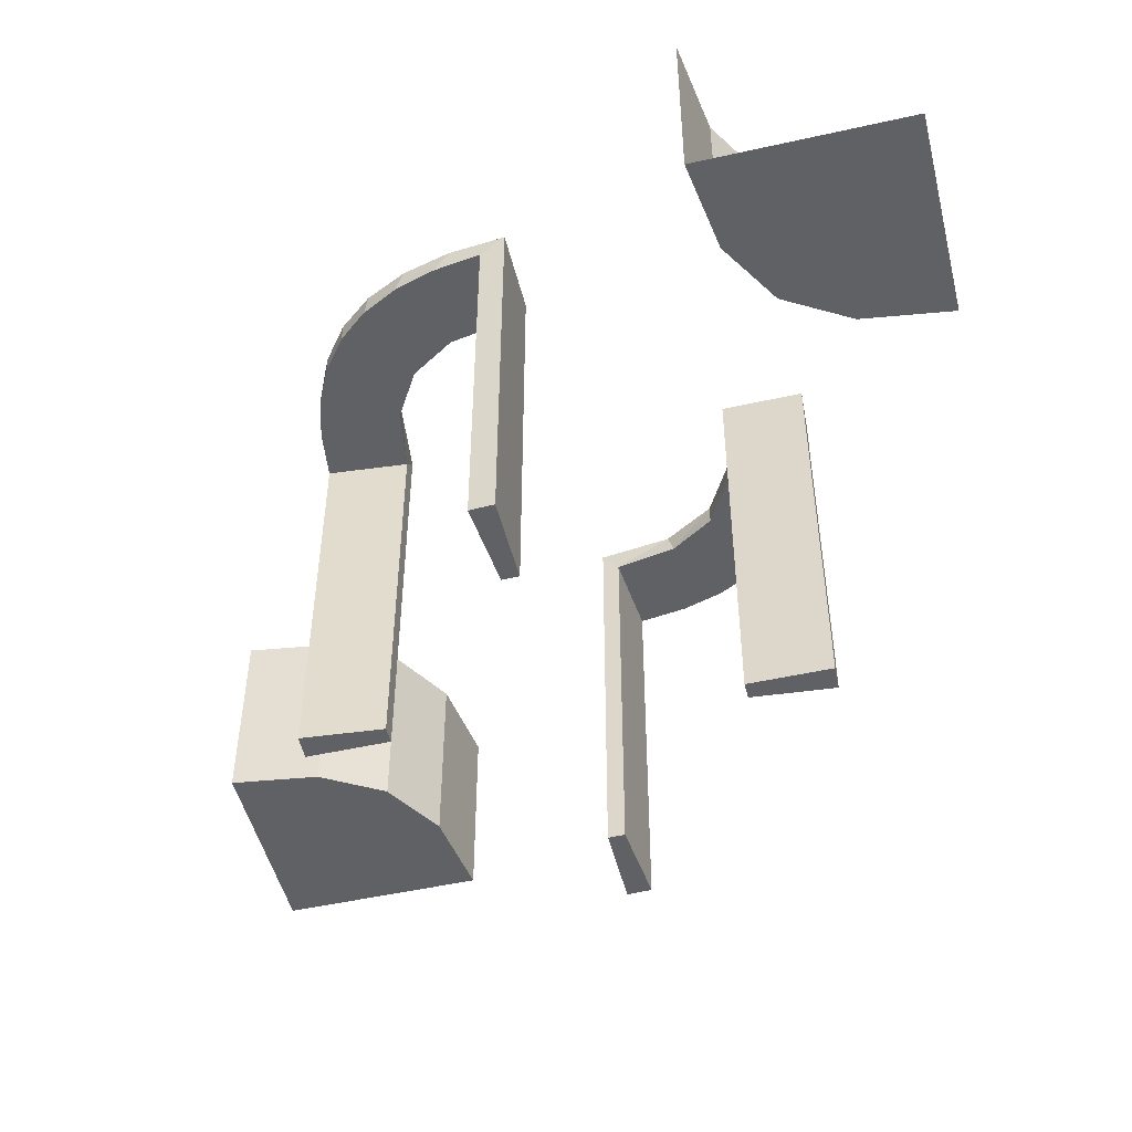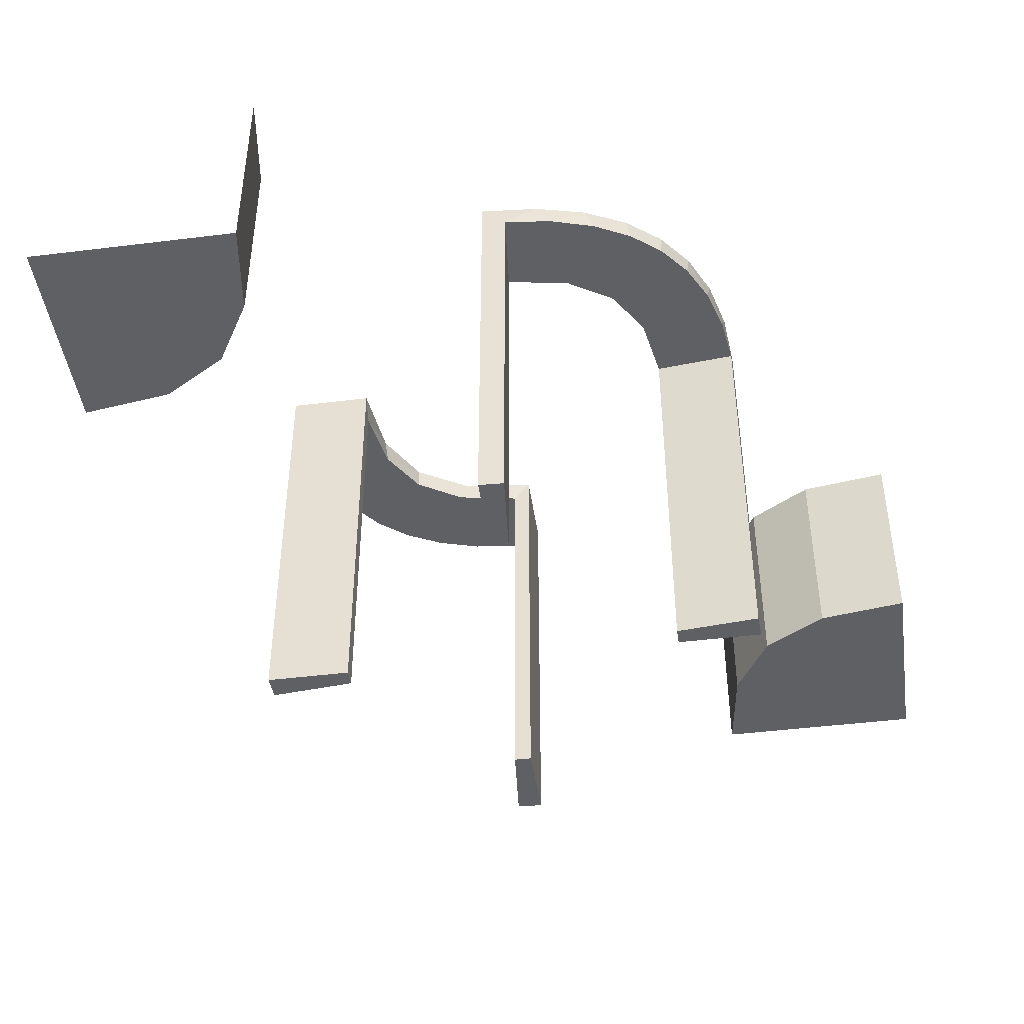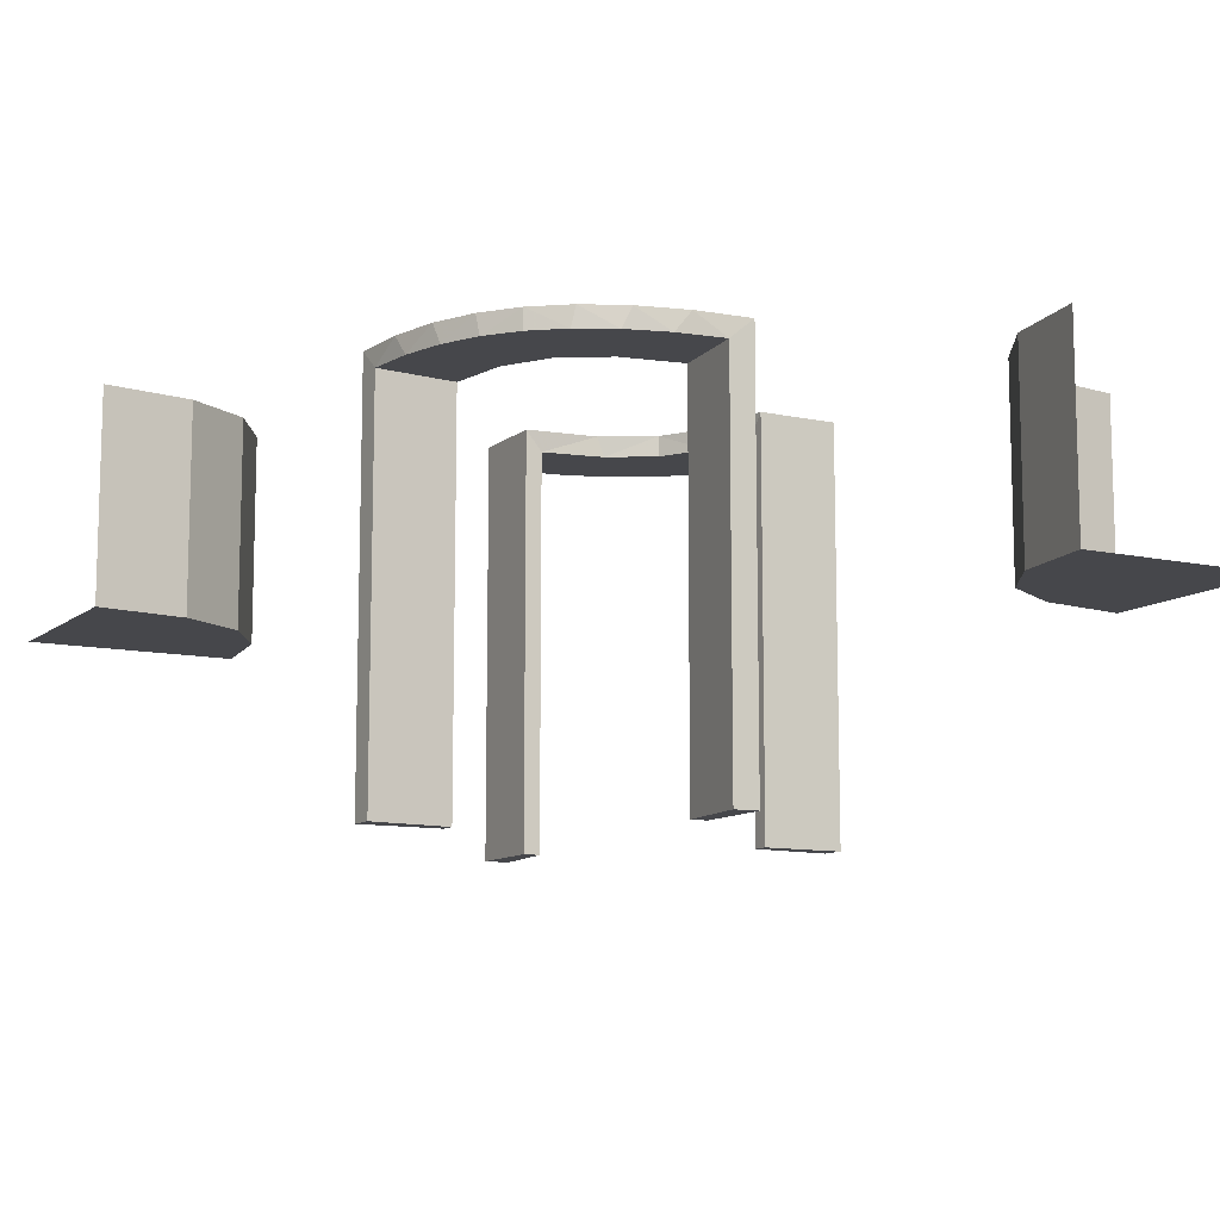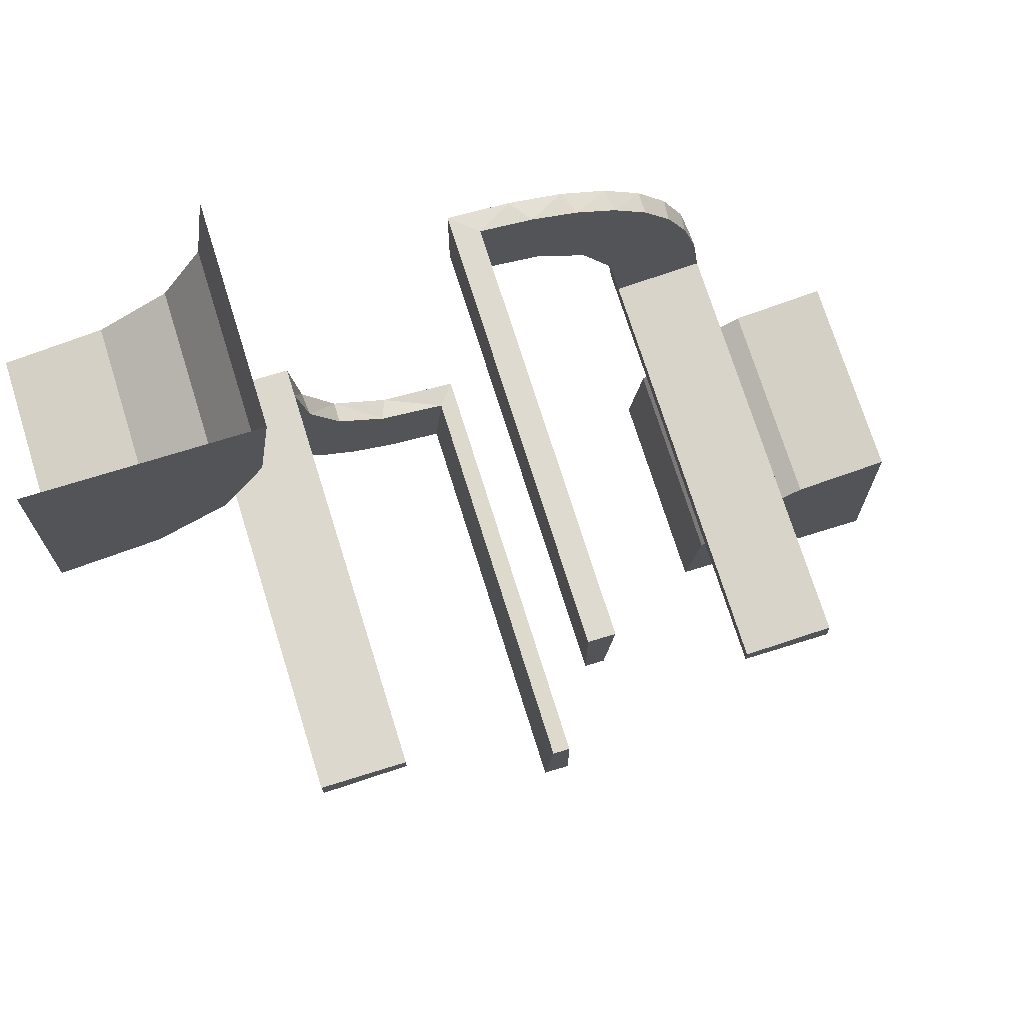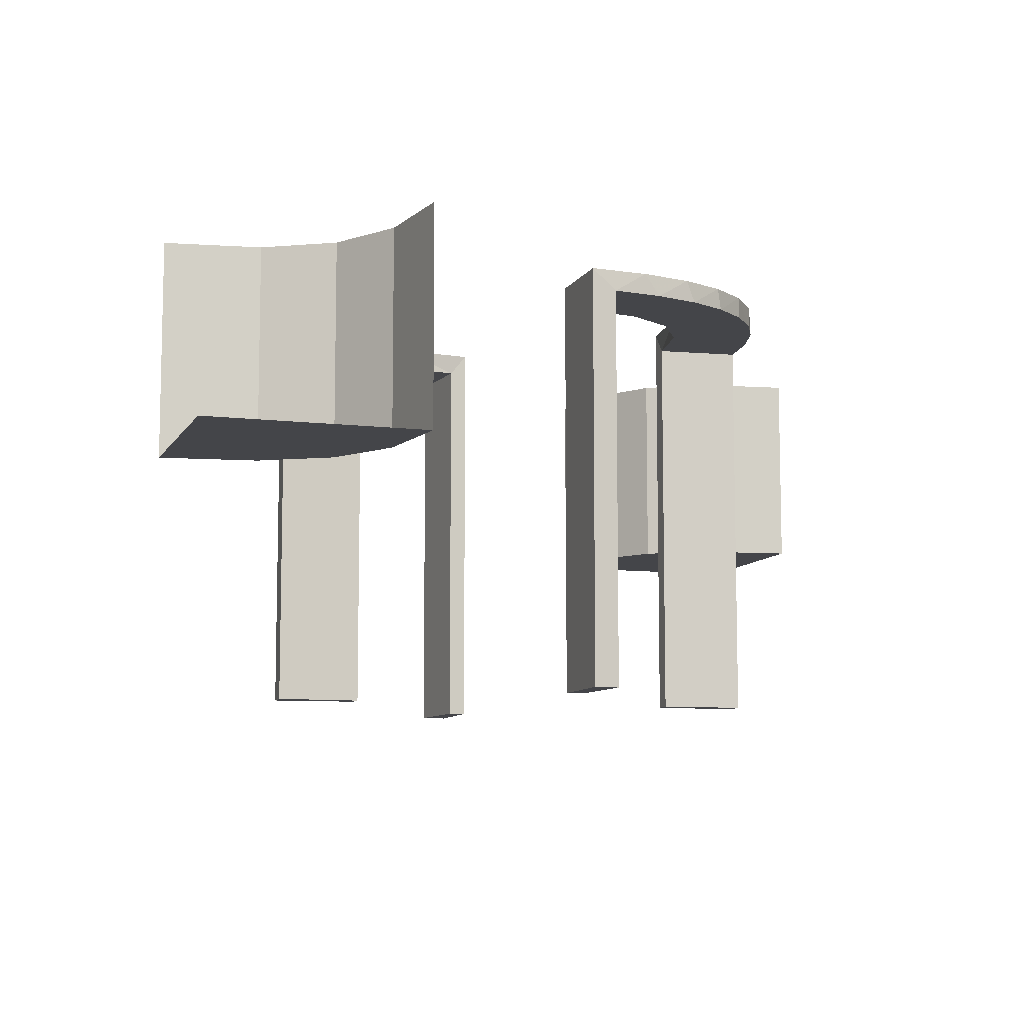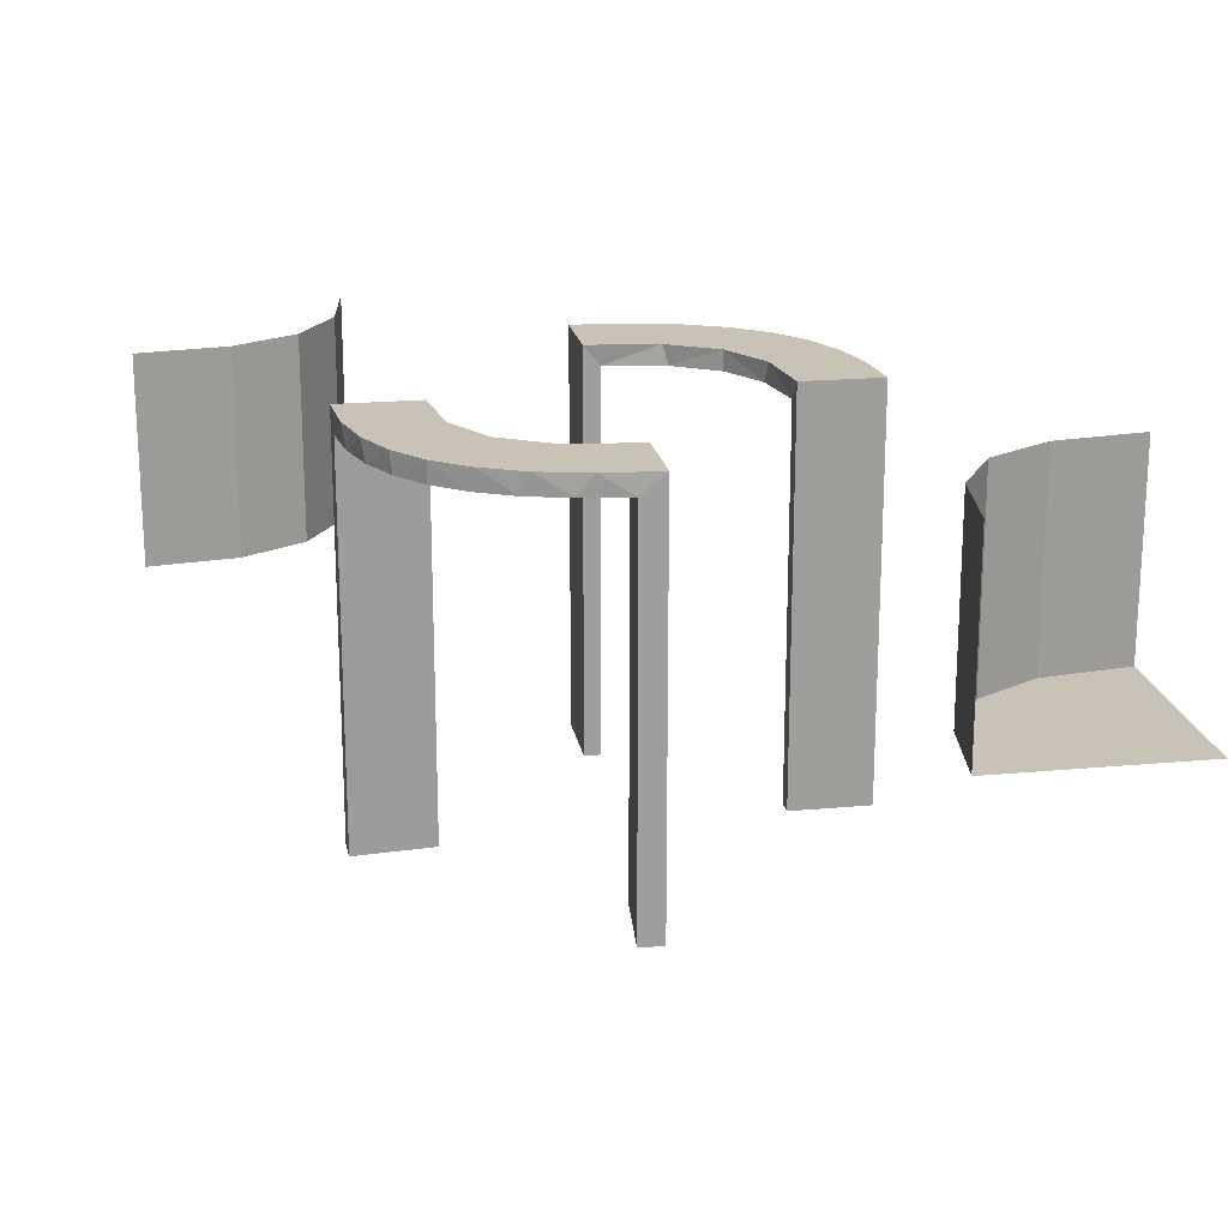
<metadata>
{"format":"obj","ext":"obj","renderer":"f3d","projection":"perspective","resolution":1024,"background":"white","views":[{"elev":-49.6,"azim":-76.1,"up":"+Z"},{"elev":-44.6,"azim":8.2,"up":"+Z"},{"elev":-10.7,"azim":-118.6,"up":"+Z"},{"elev":72.1,"azim":162.7,"up":"+Y"},{"elev":-9.0,"azim":-18.0,"up":"+Z"},{"elev":19.5,"azim":-99.8,"up":"+Z"}]}
</metadata>
<code>
v -0.1909 0.09599 0.475
v -0.1452 0.2747 0.475
v 0.134 -0.2789 0.5
v -0.09324 0.29 0.475
v -0.3906 -0.2656 0.25
v -0.3906 -0.2656 0.5
v 0.03392 -0.298 0
v 0.03392 -0.298 0.2375
v 0.03392 -0.298 0.475
v -0.2572 0.1847 0.475
v -0.09346 0.1883 0.5
v 0.2798 -0.1401 0.475
v -0.2272 0.2221 0.5
v -0.2272 0.2221 0.475
v 0.2602 -0.18 0.5
v -0.3031 0.02878 0
v -0.3031 0.02878 0.2375
v -0.3031 0.02878 0.475
v 0.2794 0.0007887 0.125
v 0.2794 0.0007887 0.25
v -0.2044 -0.0007887 0
v -0.2044 -0.0007887 0.25
v -0.2044 -0.0007887 0.5
v 0.1011 -0.1857 0.475
v -0.1852 0.255 0.5
v -0.2656 -0.3906 0.25
v -0.2656 -0.3906 0.5
v 0.25 0.5 0.25
v 0.25 0.5 0.5
v 0.2294 0.0007887 0.125
v 0.2294 0.0007887 0.25
v 0.1899 -0.2521 0.475
v -0.2952 0.0881 0.475
v -0.07372 0.2936 0.5
v 0.1565 -0.1514 0.5
v 0.1565 -0.1514 0.475
v -0.2544 -0.0007887 0
v -0.2544 -0.0007887 0.125
v -0.2544 -0.0007887 0.25
v 0.03163 -0.2733 0.2375
v 0.03163 -0.2733 0.1188
v 0.2042 -0.01962 0
v 0.2042 -0.01962 0.475
v 0.2042 -0.01962 0.3167
v 0.2042 -0.01962 0.1583
v 0.3125 0.3125 0.25
v 0.3125 0.3125 0.5
v -0.2537 0.0242 0
v -0.2537 0.0242 0.2375
v -0.2537 0.0242 0.1188
v -0.284 0.1289 0.5
v -0.2784 0.02649 0.2375
v -0.2784 0.02649 0.1188
v -0.02476 0.1991 0
v -0.02476 0.1991 0.475
v -0.02476 0.1991 0.3167
v -0.02476 0.1991 0.1583
v 0.02705 -0.2238 0.2375
v 0.02705 -0.2238 0.1188
v 0.3044 0.0007887 0
v 0.3044 0.0007887 0.5
v 0.004351 -0.1992 0
v 0.004351 -0.1992 0.5
v 0.004351 -0.2742 0.125
v 0.004351 -0.2742 0.25
v 0.004351 -0.2242 0.125
v 0.004351 -0.2242 0.25
v 0.004351 -0.2992 0
v 0.004351 -0.2992 0.25
v 0.004351 -0.2992 0.5
v 0.004351 -0.2492 0
v 0.004351 -0.2492 0.125
v 0.004351 -0.2492 0.25
v 0.02934 -0.2486 0
v 0.02934 -0.2486 0.2375
v 0.02934 -0.2486 0.1188
v 0.1935 -0.08832 0.5
v -0.2987 0.06859 0.5
v 0.229 -0.02191 0.2375
v 0.229 -0.02191 0.1188
v -0.5 -0.5 0.25
v -0.5 -0.25 0.25
v -0.5 -0.25 0.5
v 0.5 0.25 0.25
v 0.5 0.25 0.5
v 0.5 0.5 0.25
v -0.229 0.02191 0.2375
v -0.229 0.02191 0.1188
v 0.2987 -0.06859 0.5
v -0.1935 0.08832 0.5
v -0.02934 0.2486 0
v -0.02934 0.2486 0.2375
v -0.02934 0.2486 0.1188
v -0.004351 0.2492 0
v -0.004351 0.2492 0.125
v -0.004351 0.2492 0.25
v -0.004351 0.2992 0
v -0.004351 0.2992 0.25
v -0.004351 0.2992 0.5
v -0.004351 0.2242 0.125
v -0.004351 0.2242 0.25
v -0.004351 0.2742 0.125
v -0.004351 0.2742 0.25
v -0.004351 0.1992 0
v -0.004351 0.1992 0.5
v -0.3044 -0.0007887 0
v -0.3044 -0.0007887 0.5
v -0.02705 0.2238 0.2375
v -0.02705 0.2238 0.1188
v 0.02476 -0.1991 0
v 0.02476 -0.1991 0.475
v 0.02476 -0.1991 0.3167
v 0.02476 -0.1991 0.1583
v 0.2784 -0.02649 0.2375
v 0.2784 -0.02649 0.1188
v 0.284 -0.1289 0.5
v 0.2537 -0.0242 0
v 0.2537 -0.0242 0.2375
v 0.2537 -0.0242 0.1188
v -0.3125 -0.3125 0.25
v -0.3125 -0.3125 0.5
v -0.2042 0.01962 0
v -0.2042 0.01962 0.475
v -0.2042 0.01962 0.3167
v -0.2042 0.01962 0.1583
v -0.03163 0.2733 0.2375
v -0.03163 0.2733 0.1188
v 0.2544 0.0007887 0
v 0.2544 0.0007887 0.125
v 0.2544 0.0007887 0.25
v -0.1565 0.1514 0.5
v -0.1565 0.1514 0.475
v 0.07372 -0.2936 0.5
v 0.2952 -0.0881 0.475
v -0.1899 0.2521 0.475
v -0.2294 -0.0007887 0.125
v -0.2294 -0.0007887 0.25
v -0.25 -0.5 0.25
v -0.25 -0.5 0.5
v 0.2656 0.3906 0.25
v 0.2656 0.3906 0.5
v 0.1852 -0.255 0.5
v -0.1011 0.1857 0.475
v 0.2044 0.0007887 0
v 0.2044 0.0007887 0.25
v 0.2044 0.0007887 0.5
v -0.2794 -0.0007887 0.125
v -0.2794 -0.0007887 0.25
v 0.3031 -0.02878 0
v 0.3031 -0.02878 0.2375
v 0.3031 -0.02878 0.475
v -0.2602 0.18 0.5
v 0.2272 -0.2221 0.5
v 0.2272 -0.2221 0.475
v -0.2798 0.1401 0.475
v 0.09346 -0.1883 0.5
v 0.2572 -0.1847 0.475
v -0.03392 0.298 0
v -0.03392 0.298 0.2375
v -0.03392 0.298 0.475
v 0.3906 0.2656 0.25
v 0.3906 0.2656 0.5
v 0.09324 -0.29 0.475
v -0.134 0.2789 0.5
v 0.1452 -0.2747 0.475
v 0.1909 -0.09599 0.475
f 138 26 27
f 26 120 121
f 120 5 6
f 5 82 83
f 138 27 139
f 26 121 27
f 120 6 121
f 5 83 6
f 82 81 5
f 120 5 81
f 120 81 26
f 138 26 81
f 112 111 63
f 63 111 156
f 36 35 24
f 113 112 62
f 63 62 112
f 62 110 113
f 35 36 166
f 77 166 43
f 44 145 146
f 144 45 42
f 45 144 145
f 44 45 145
f 70 133 9
f 69 70 9
f 165 163 3
f 3 142 165
f 68 69 8
f 142 153 32
f 157 154 153
f 15 116 12
f 116 89 134
f 89 61 151
f 150 151 61
f 150 60 149
f 150 61 60
f 63 156 133
f 142 156 35
f 63 133 70
f 156 142 3
f 142 35 153
f 15 153 35
f 35 77 15
f 77 146 89
f 89 116 77
f 19 20 129
f 129 130 30
f 31 146 145
f 30 31 145
f 130 146 31
f 20 61 130
f 146 130 61
f 60 61 20
f 128 129 30
f 145 144 30
f 144 128 30
f 60 19 128
f 129 128 19
f 20 19 60
f 65 64 72
f 73 72 66
f 71 62 66
f 67 66 62
f 72 71 66
f 68 71 64
f 72 64 71
f 69 68 64
f 73 67 63
f 62 63 67
f 70 73 63
f 69 65 70
f 73 70 65
f 114 115 119
f 118 119 80
f 80 42 45
f 117 42 80
f 115 149 117
f 117 119 115
f 119 117 80
f 150 149 115
f 45 79 80
f 43 79 44
f 45 44 79
f 118 79 43
f 151 114 118
f 114 151 150
f 151 118 43
f 115 114 150
f 134 151 43
f 166 134 43
f 166 12 134
f 157 36 154
f 157 12 166
f 36 157 166
f 36 24 32
f 24 111 163
f 111 9 163
f 154 36 32
f 41 40 75
f 76 75 58
f 58 111 112
f 112 113 58
f 75 111 58
f 40 8 9
f 9 75 40
f 75 9 111
f 41 8 40
f 59 113 110
f 74 59 110
f 74 41 76
f 41 74 7
f 74 76 59
f 8 41 7
f 110 62 71
f 74 71 68
f 68 7 74
f 110 71 74
f 128 42 117
f 144 42 128
f 117 149 60
f 128 117 60
f 111 24 156
f 35 156 24
f 35 166 77
f 77 43 146
f 44 146 43
f 133 163 9
f 69 9 8
f 163 133 3
f 142 32 165
f 68 8 7
f 153 154 32
f 157 153 15
f 15 12 157
f 116 134 12
f 89 151 134
f 156 3 133
f 77 116 15
f 146 61 89
f 20 130 129
f 130 31 30
f 65 72 73
f 73 66 67
f 69 64 65
f 114 119 118
f 118 80 79
f 24 165 32
f 24 163 165
f 41 75 76
f 76 58 59
f 113 59 58
f 56 55 105
f 105 55 11
f 132 131 143
f 57 56 104
f 105 104 56
f 104 54 57
f 131 132 1
f 90 1 123
f 124 22 23
f 21 125 122
f 125 21 22
f 124 125 22
f 99 34 160
f 98 99 160
f 2 4 164
f 164 25 2
f 97 98 159
f 25 13 135
f 10 14 13
f 152 51 155
f 51 78 33
f 78 107 18
f 17 18 107
f 17 106 16
f 17 107 106
f 105 11 34
f 25 11 131
f 105 34 99
f 11 25 164
f 25 131 13
f 152 13 131
f 131 90 152
f 90 23 78
f 78 51 90
f 147 148 38
f 38 39 136
f 137 23 22
f 136 137 22
f 39 23 137
f 148 107 39
f 23 39 107
f 106 107 148
f 37 38 136
f 22 21 136
f 21 37 136
f 106 147 37
f 38 37 147
f 148 147 106
f 103 102 95
f 96 95 100
f 94 104 100
f 101 100 104
f 95 94 100
f 97 94 102
f 95 102 94
f 98 97 102
f 96 101 105
f 104 105 101
f 99 96 105
f 98 103 99
f 96 99 103
f 52 53 50
f 49 50 88
f 88 122 125
f 48 122 88
f 53 16 48
f 48 50 53
f 50 48 88
f 17 16 53
f 125 87 88
f 123 87 124
f 125 124 87
f 49 87 123
f 18 52 49
f 52 18 17
f 18 49 123
f 53 52 17
f 33 18 123
f 1 33 123
f 1 155 33
f 10 132 14
f 10 155 1
f 132 10 1
f 132 143 135
f 143 55 4
f 55 160 4
f 14 132 135
f 127 126 92
f 93 92 108
f 108 55 56
f 56 57 108
f 92 55 108
f 126 159 160
f 160 92 126
f 92 160 55
f 127 159 126
f 109 57 54
f 91 109 54
f 91 127 93
f 127 91 158
f 91 93 109
f 159 127 158
f 54 104 94
f 91 94 97
f 97 158 91
f 54 94 91
f 37 122 48
f 21 122 37
f 48 16 106
f 37 48 106
f 55 143 11
f 131 11 143
f 131 1 90
f 90 123 23
f 124 23 123
f 34 4 160
f 98 160 159
f 4 34 164
f 25 135 2
f 97 159 158
f 13 14 135
f 10 13 152
f 152 155 10
f 51 33 155
f 78 18 33
f 11 164 34
f 90 51 152
f 23 107 78
f 148 39 38
f 39 137 136
f 103 95 96
f 96 100 101
f 98 102 103
f 52 50 49
f 49 88 87
f 143 2 135
f 143 4 2
f 127 92 93
f 93 108 109
f 57 109 108
f 28 140 141
f 140 46 47
f 46 161 162
f 161 84 85
f 28 141 29
f 140 47 141
f 46 162 47
f 161 85 162
f 84 86 161
f 46 161 86
f 46 86 140
f 28 140 86

</code>
